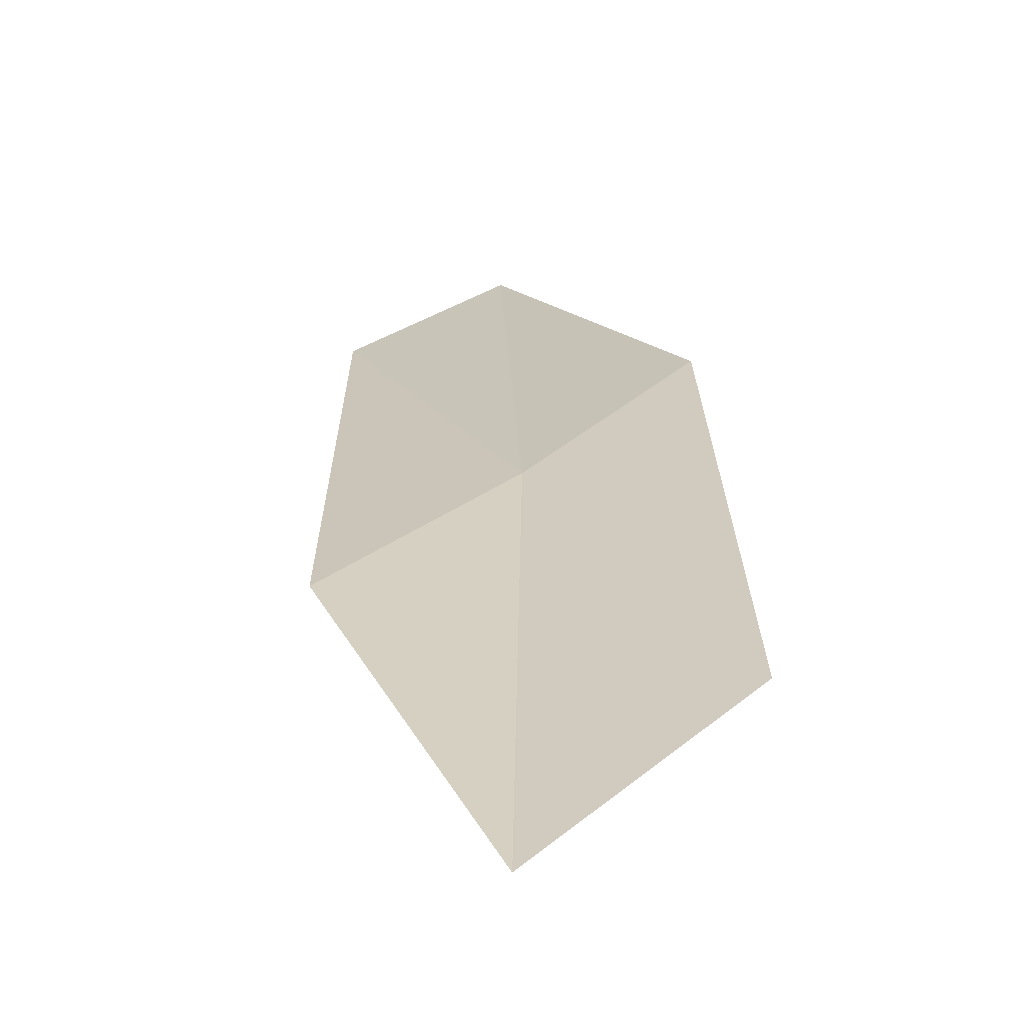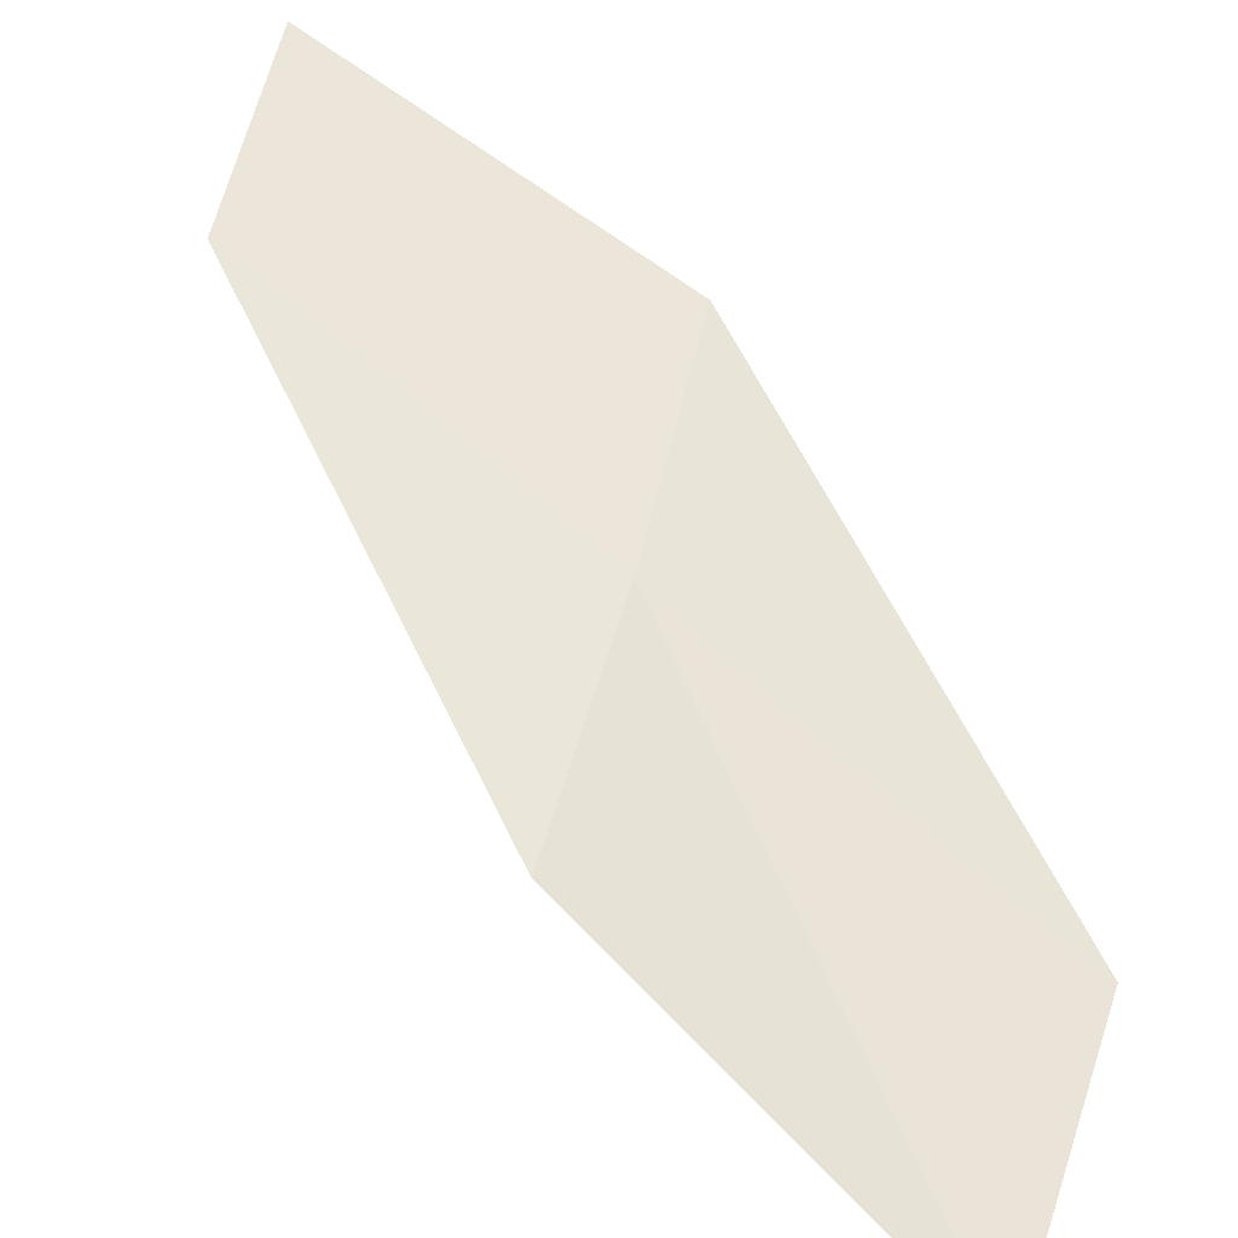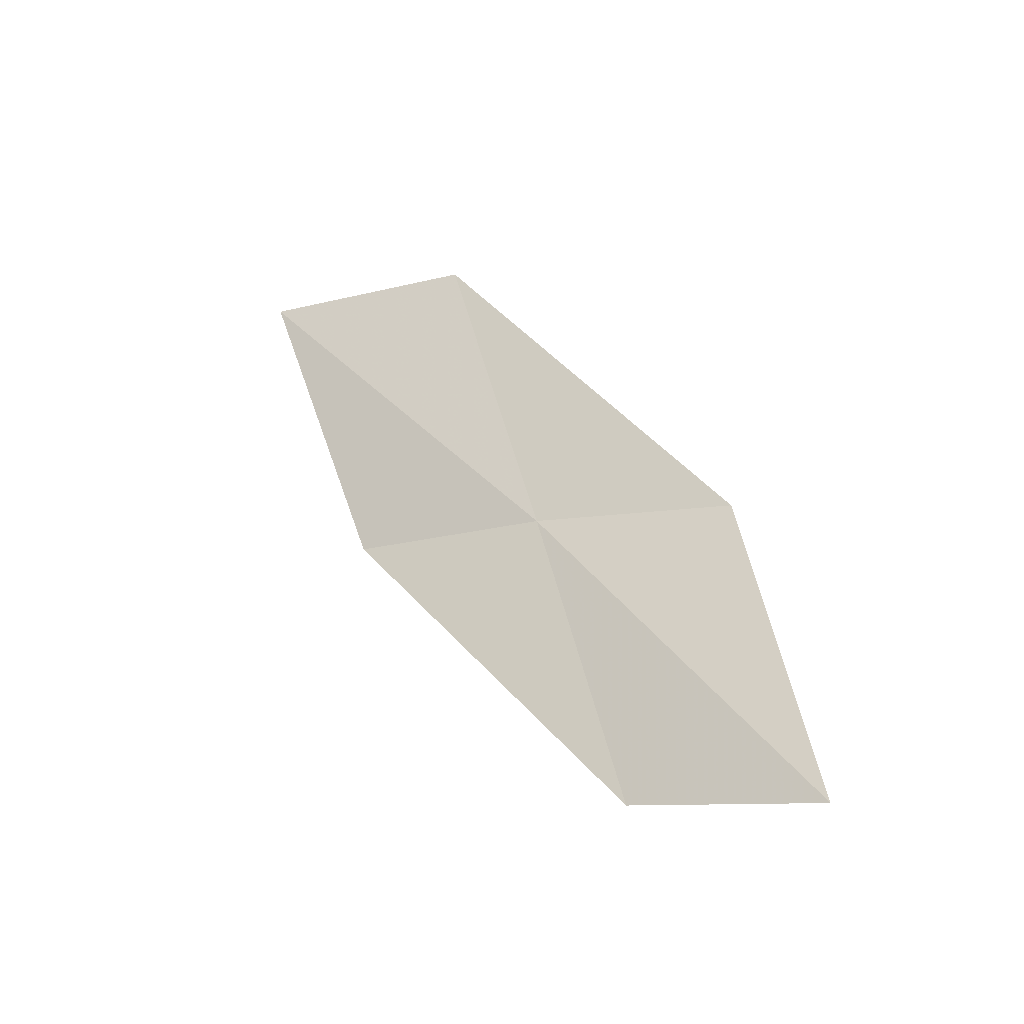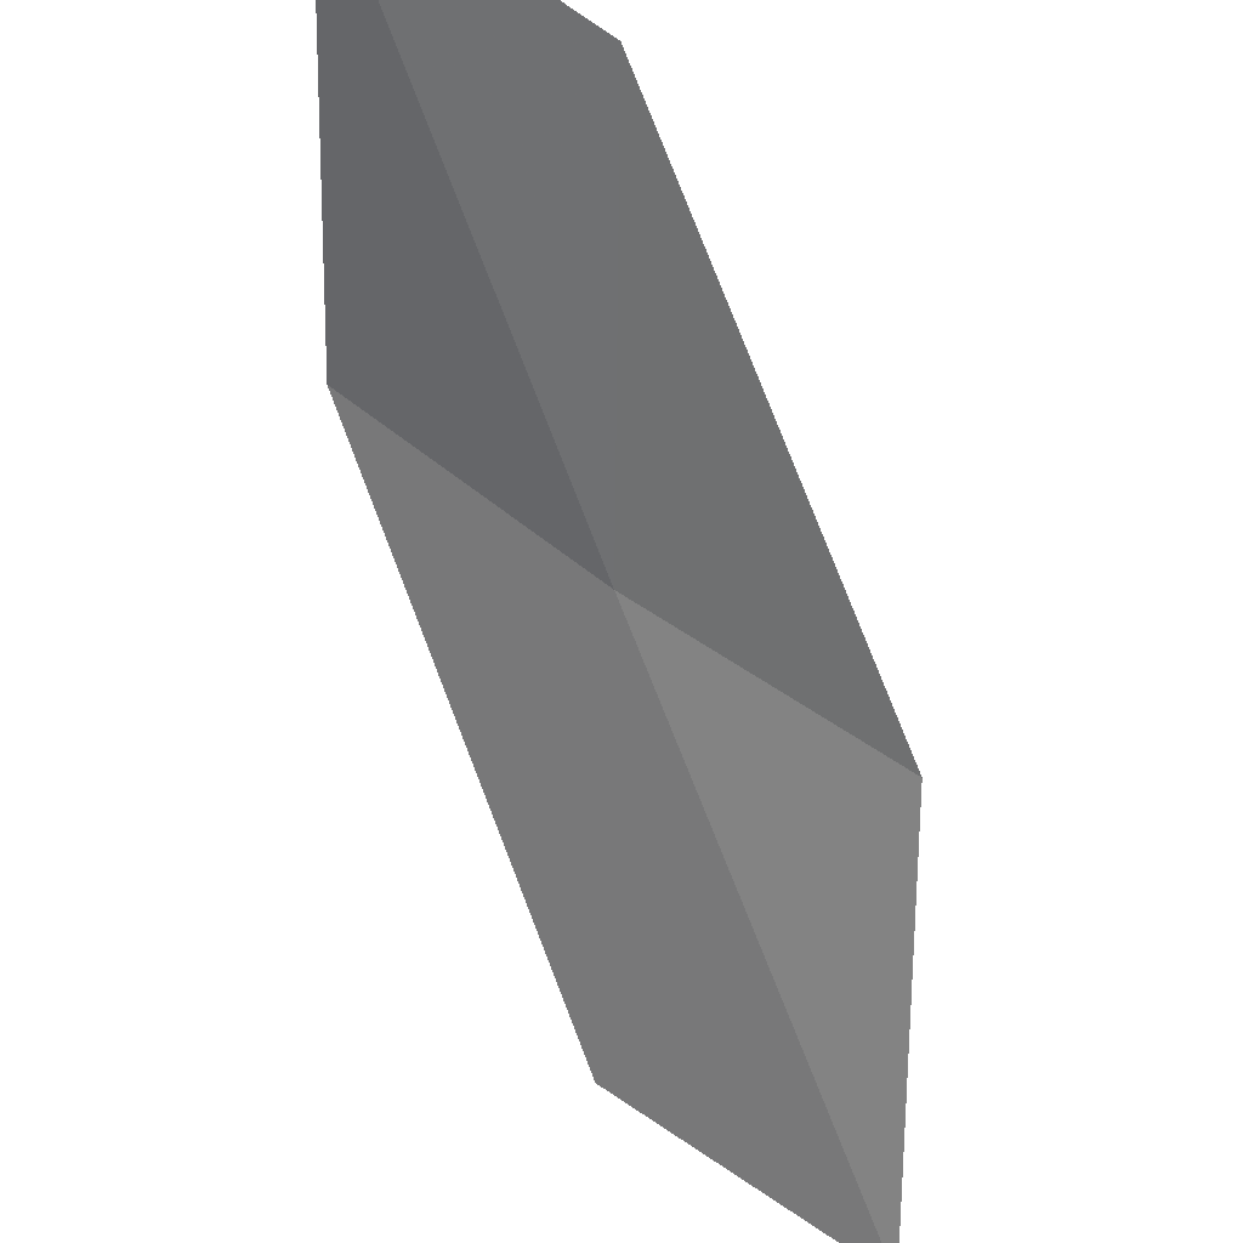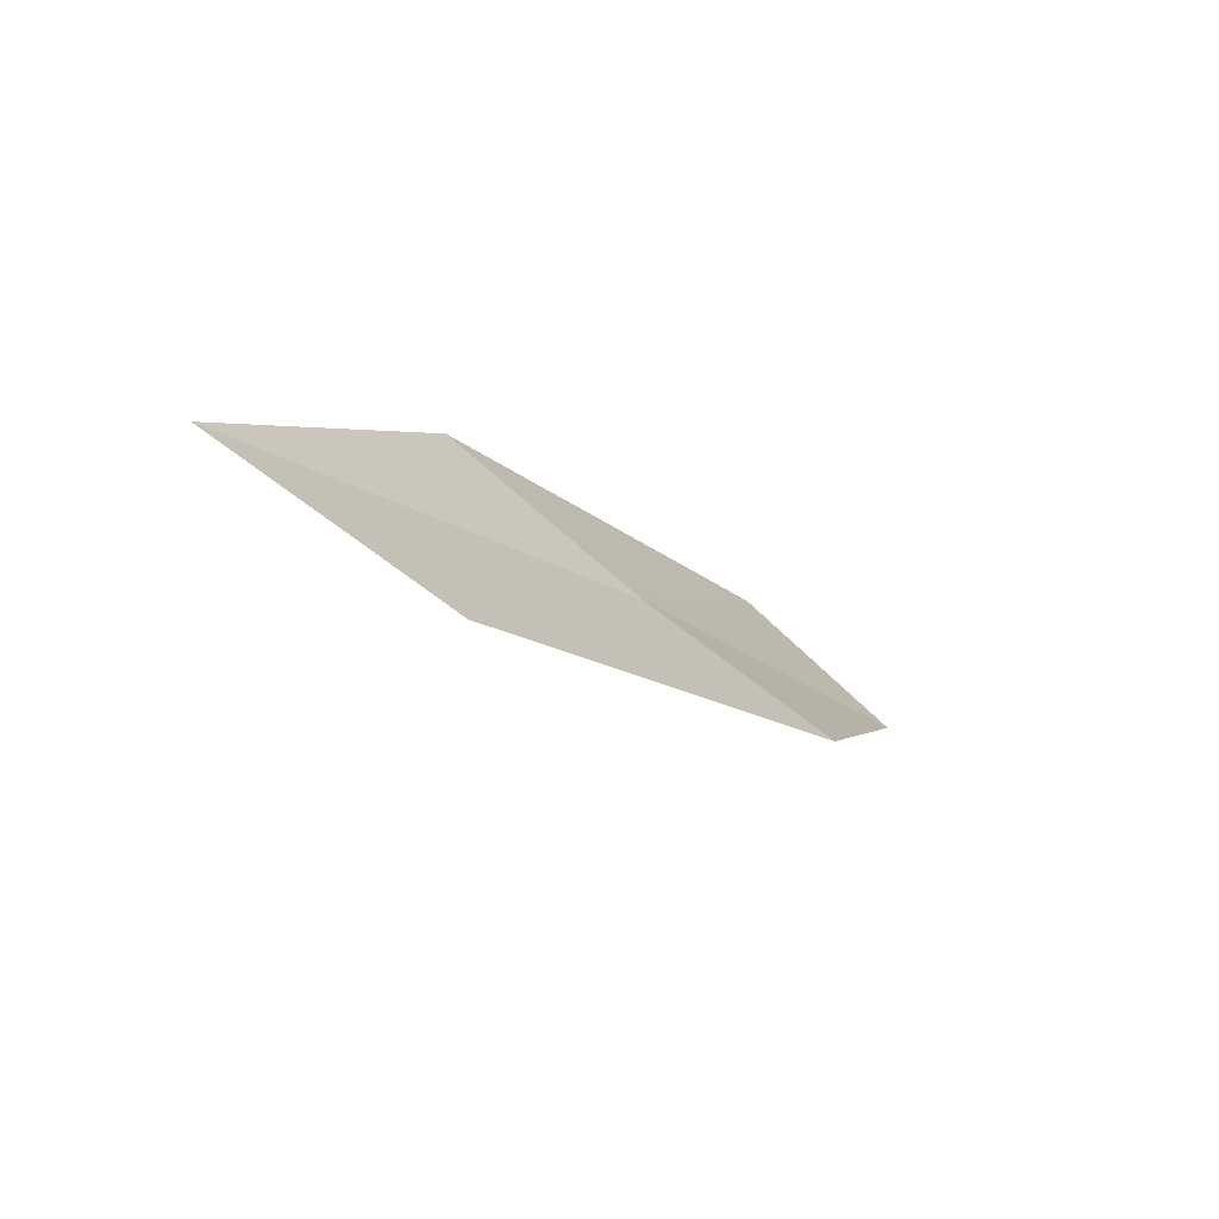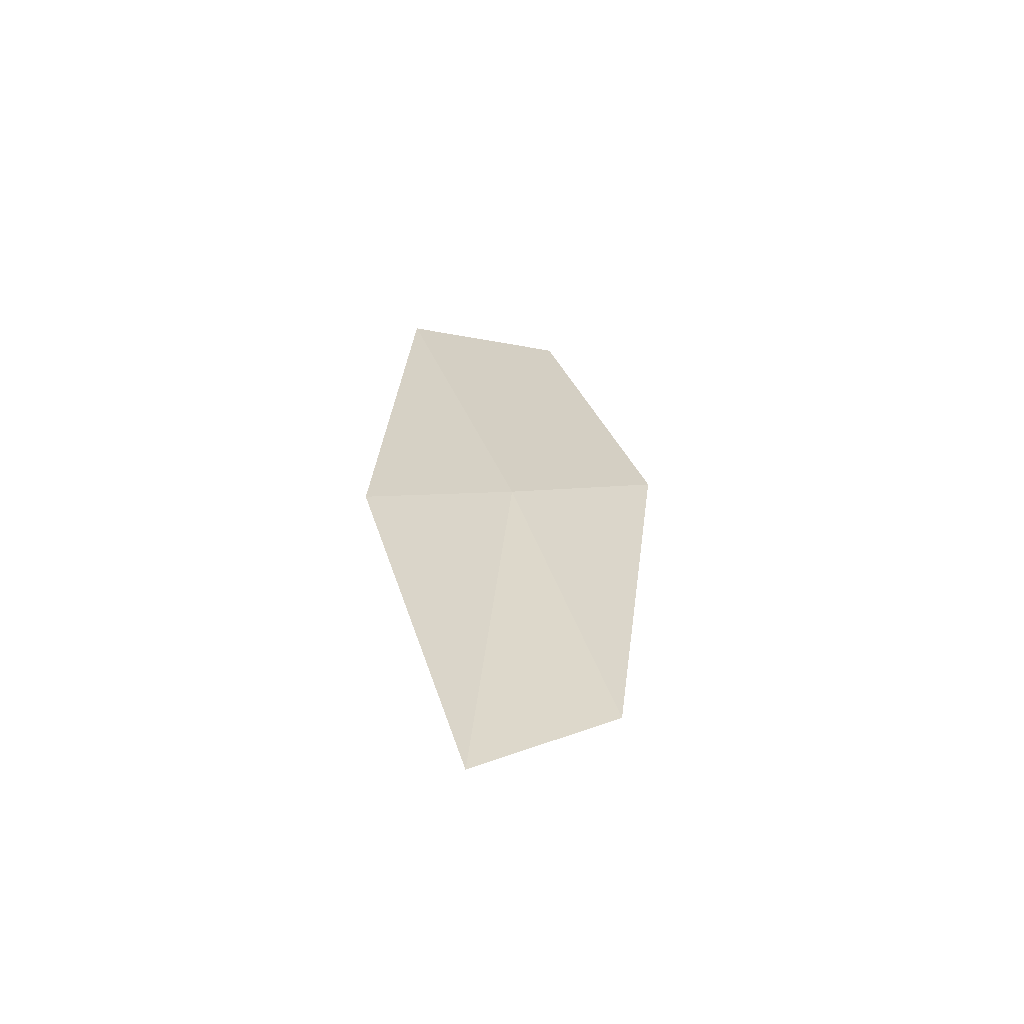
<metadata>
{"format":"obj","ext":"obj","renderer":"f3d","projection":"perspective","resolution":1024,"background":"white","views":[{"elev":-8.8,"azim":-14.4,"up":"+Y"},{"elev":25.8,"azim":-44.9,"up":"+Y"},{"elev":-67.2,"azim":51.2,"up":"+Z"},{"elev":-32.5,"azim":-168.9,"up":"+Y"},{"elev":68.2,"azim":64.4,"up":"+Z"},{"elev":-30.9,"azim":168.2,"up":"+Z"}]}
</metadata>
<code>
v 3.327 -7.574 12.66
v 2.597 -7.997 13.04
v 2.861 -8.838 14.35
v 3.648 -8.324 14.01
v 3.05 -6.926 11.33
v 4.009 -7.104 12.27
v 3.701 -6.546 10.91
f 1 3 2
f 1 4 3
f 1 2 5
f 1 6 4
f 1 5 7
f 1 7 6

</code>
